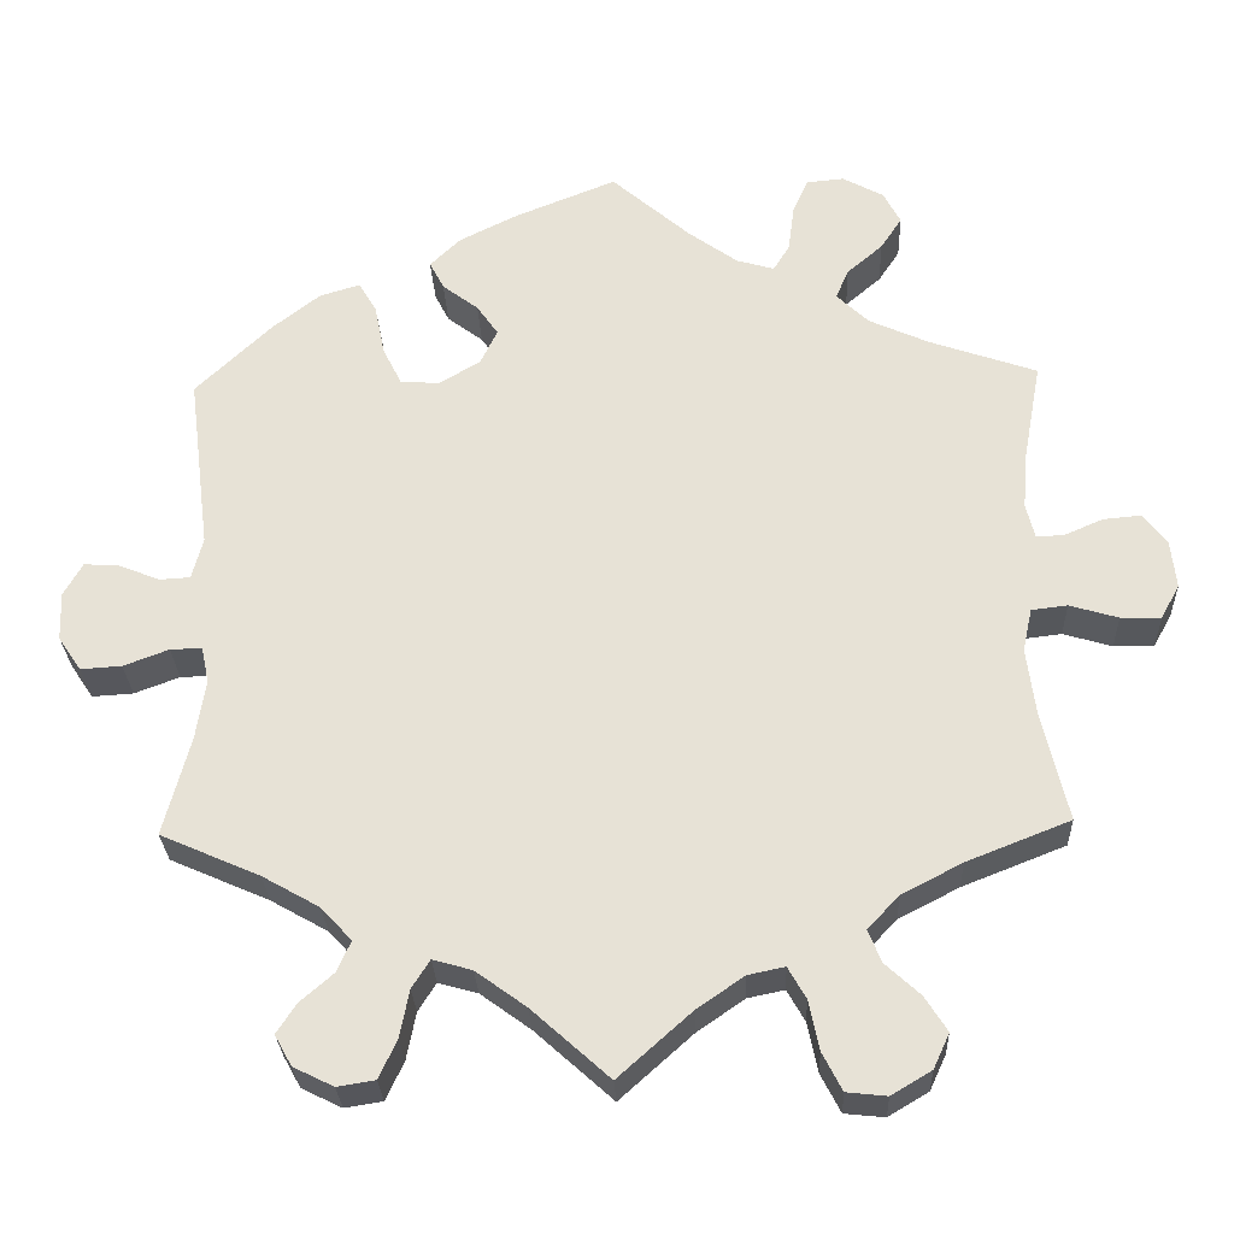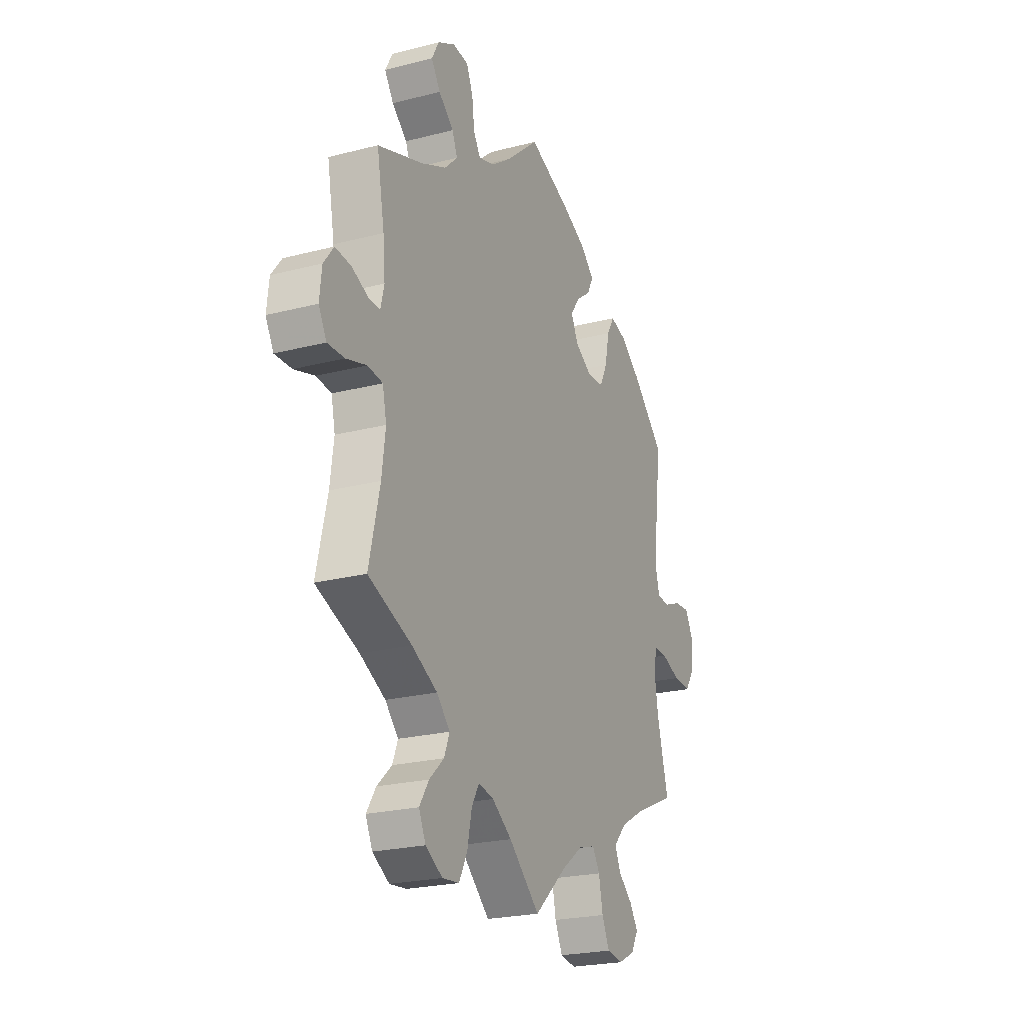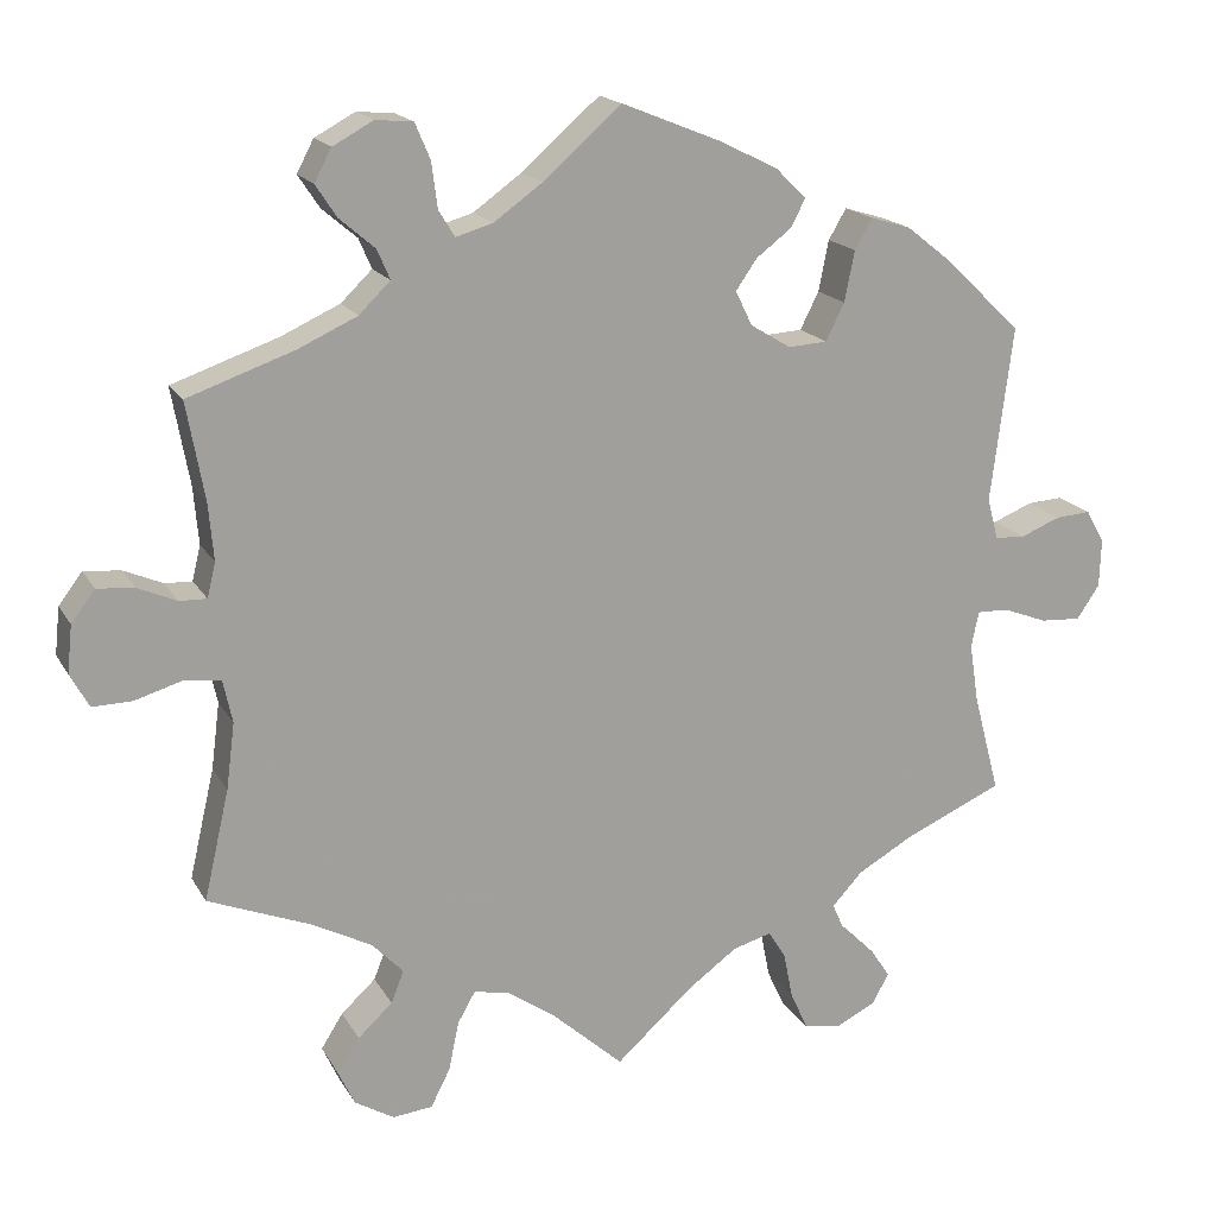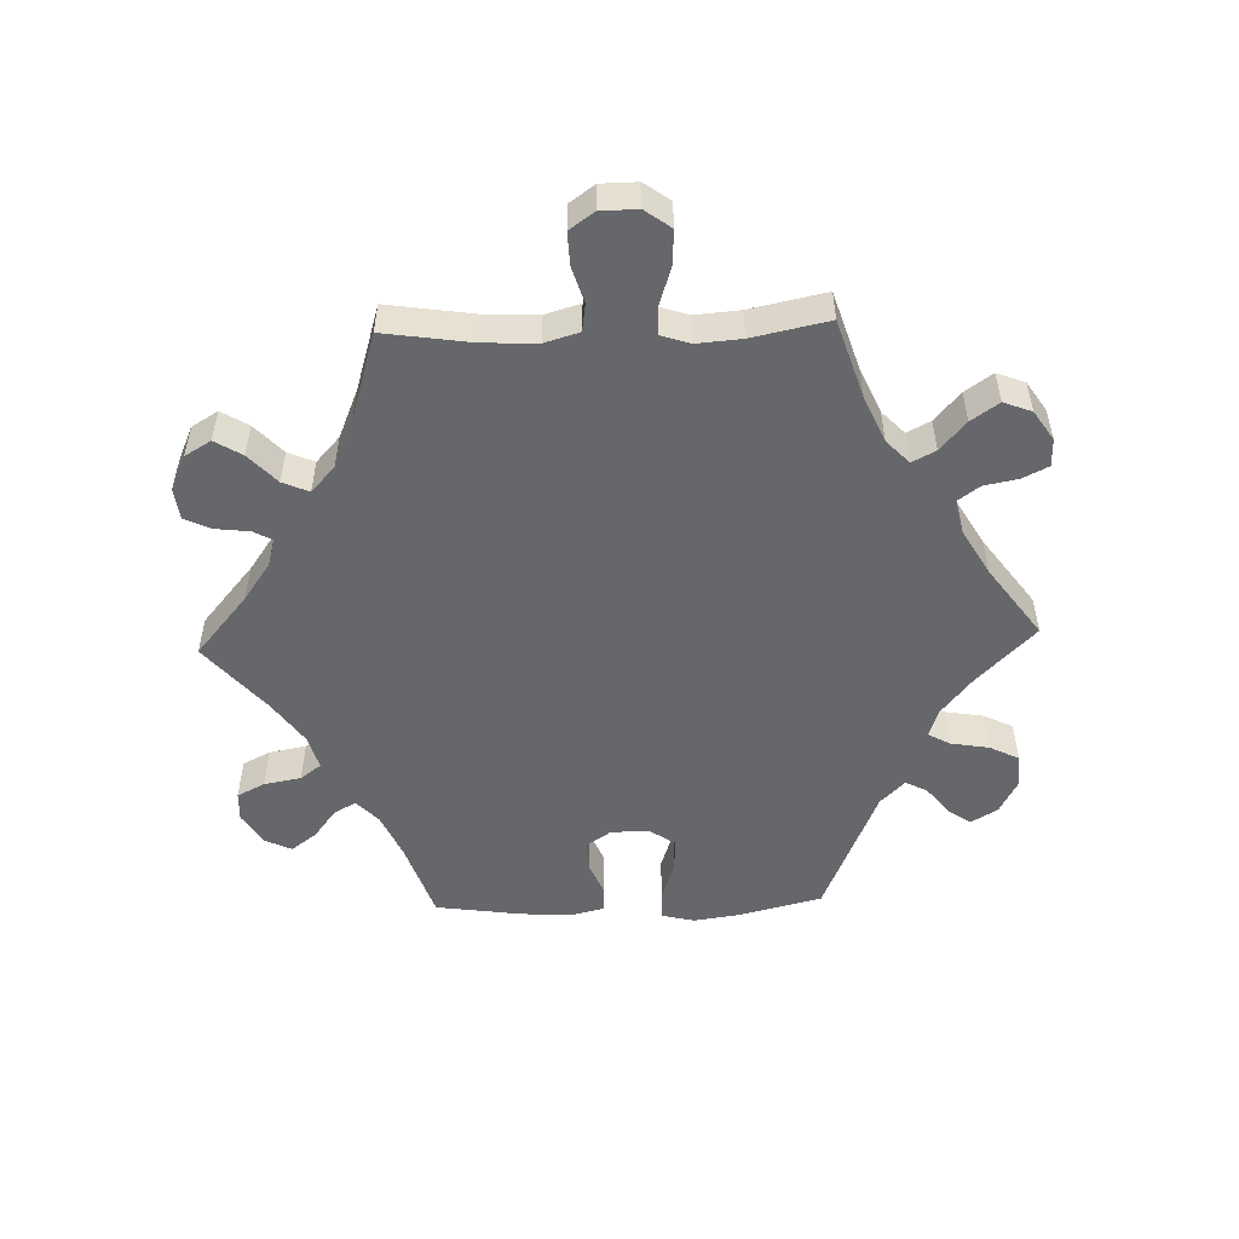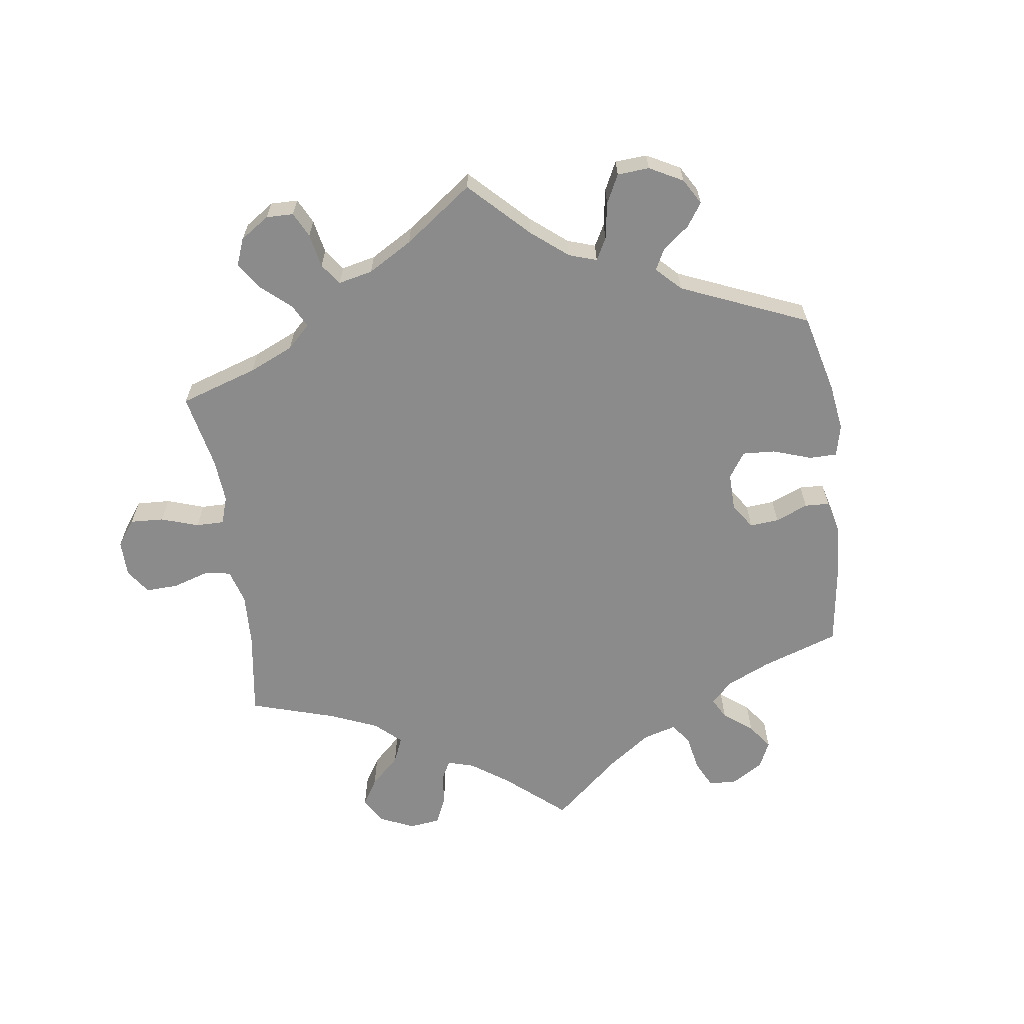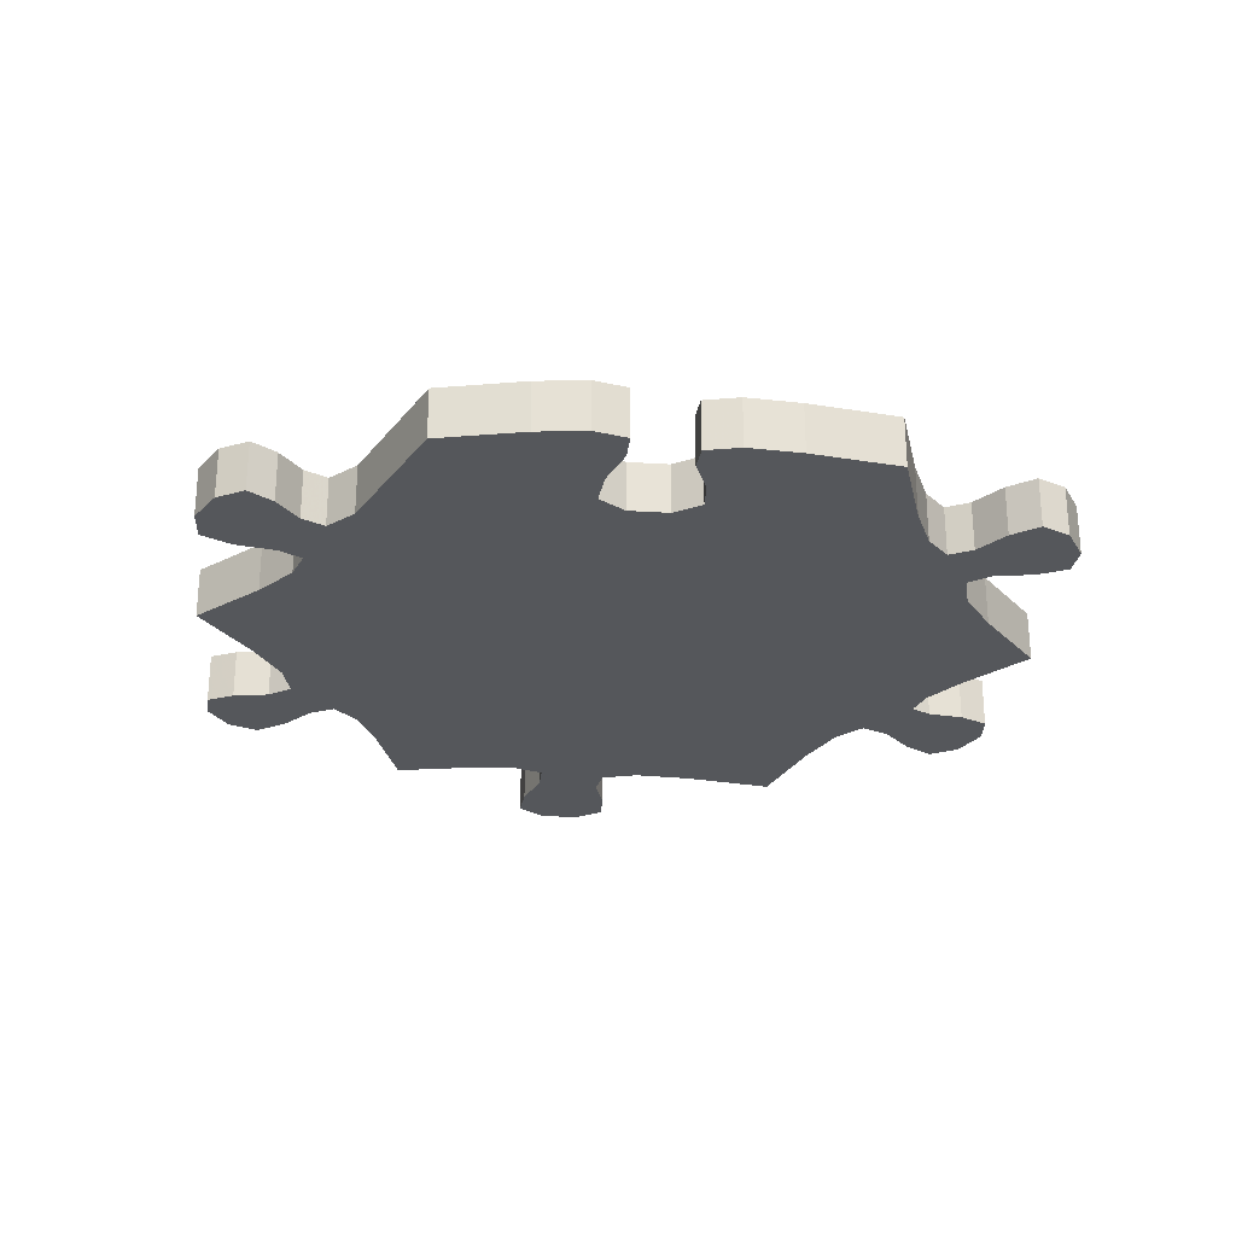
<metadata>
{"format":"obj","ext":"obj","renderer":"f3d","projection":"perspective","resolution":1024,"background":"white","views":[{"elev":-27.9,"azim":2.3,"up":"+Z"},{"elev":-23.1,"azim":113.7,"up":"+Z"},{"elev":17.5,"azim":158.9,"up":"+Z"},{"elev":-52.2,"azim":151.8,"up":"+Y"},{"elev":-64.0,"azim":-112.1,"up":"+Y"},{"elev":-26.7,"azim":-36.6,"up":"+Y"}]}
</metadata>
<code>
v 0.379 0.07 -0.337
v 0.308 0.07 -0.374
v 0.271 0.07 -0.413
v 0.286 0.07 -0.451
v 0.327 0.07 -0.489
v 0.353 0.07 -0.53
v 0.334 0.07 -0.571
v 0.287 0.07 -0.599
v 0.24 0.07 -0.594
v 0.217 0.07 -0.549
v 0.205 0.07 -0.491
v 0.184 0.07 -0.454
v 0.141 0.07 -0.463
v 0.086 0.07 -0.501
v 0 0.07 -0.578
v -0.091 0.07 -0.496
v -0.15 0.07 -0.453
v -0.196 0.07 -0.44
v -0.217 0.07 -0.473
v -0.228 0.07 -0.529
v -0.249 0.07 -0.574
v -0.293 0.07 -0.581
v -0.34 0.07 -0.558
v -0.36 0.07 -0.522
v -0.337 0.07 -0.487
v -0.298 0.07 -0.453
v -0.282 0.07 -0.417
v -0.318 0.07 -0.378
v -0.385 0.07 -0.34
v -0.501 0.07 -0.289
v -0.47 0.07 -0.172
v -0.459 0.07 -0.102
v -0.468 0.07 -0.059
v -0.505 0.07 -0.06
v -0.558 0.07 -0.08
v -0.606 0.07 -0.083
v -0.633 0.07 -0.043
v -0.635 0.07 0.014
v -0.613 0.07 0.053
v -0.571 0.07 0.05
v -0.524 0.07 0.031
v -0.488 0.07 0.033
v -0.475 0.07 0.082
v -0.501 0.07 0.289
v -0.412 0.07 0.375
v -0.356 0.07 0.419
v -0.309 0.07 0.433
v -0.288 0.07 0.397
v -0.276 0.07 0.337
v -0.254 0.07 0.293
v -0.208 0.07 0.29
v -0.16 0.07 0.319
v -0.14 0.07 0.36
v -0.165 0.07 0.396
v -0.207 0.07 0.428
v -0.224 0.07 0.461
v -0.188 0.07 0.496
v -0.12 0.07 0.53
v -0.001 0.07 0.578
v 0.092 0.07 0.497
v 0.149 0.07 0.456
v 0.193 0.07 0.443
v 0.212 0.07 0.474
v 0.219 0.07 0.528
v 0.237 0.07 0.57
v 0.281 0.07 0.574
v 0.329 0.07 0.548
v 0.349 0.07 0.51
v 0.324 0.07 0.472
v 0.282 0.07 0.436
v 0.267 0.07 0.401
v 0.304 0.07 0.365
v 0.374 0.07 0.333
v 0.5 0.07 0.289
v 0.479 0.07 0.174
v 0.473 0.07 0.106
v 0.483 0.07 0.065
v 0.515 0.07 0.066
v 0.561 0.07 0.086
v 0.605 0.07 0.09
v 0.633 0.07 0.053
v 0.639 0.07 -0.003
v 0.617 0.07 -0.043
v 0.57 0.07 -0.042
v 0.513 0.07 -0.025
v 0.471 0.07 -0.03
v 0.46 0.07 -0.081
v 0.47 0.07 -0.159
v 0.5 0.07 -0.289
v 0.379 0 -0.337
v 0.308 0 -0.374
v 0.271 0 -0.413
v 0.286 0 -0.451
v 0.327 0 -0.489
v 0.353 0 -0.53
v 0.334 0 -0.571
v 0.287 0 -0.599
v 0.24 0 -0.594
v 0.217 0 -0.549
v 0.205 0 -0.491
v 0.184 0 -0.454
v 0.141 0 -0.463
v 0.086 0 -0.501
v 0 0 -0.578
v -0.091 0 -0.496
v -0.15 0 -0.453
v -0.196 0 -0.44
v -0.217 0 -0.473
v -0.228 0 -0.529
v -0.249 0 -0.574
v -0.293 0 -0.581
v -0.34 0 -0.558
v -0.36 0 -0.522
v -0.337 0 -0.487
v -0.298 0 -0.453
v -0.282 0 -0.417
v -0.318 0 -0.378
v -0.385 0 -0.34
v -0.501 0 -0.289
v -0.47 0 -0.172
v -0.459 0 -0.102
v -0.468 0 -0.059
v -0.505 0 -0.06
v -0.558 0 -0.08
v -0.606 0 -0.083
v -0.633 0 -0.043
v -0.635 0 0.014
v -0.613 0 0.053
v -0.571 0 0.05
v -0.524 0 0.031
v -0.488 0 0.033
v -0.475 0 0.082
v -0.501 0 0.289
v -0.412 0 0.375
v -0.356 0 0.419
v -0.309 0 0.433
v -0.288 0 0.397
v -0.276 0 0.337
v -0.254 0 0.293
v -0.208 0 0.29
v -0.16 0 0.319
v -0.14 0 0.36
v -0.165 0 0.396
v -0.207 0 0.428
v -0.224 0 0.461
v -0.188 0 0.496
v -0.12 0 0.53
v -0.001 0 0.578
v 0.092 0 0.497
v 0.149 0 0.456
v 0.193 0 0.443
v 0.212 0 0.474
v 0.219 0 0.528
v 0.237 0 0.57
v 0.281 0 0.574
v 0.329 0 0.548
v 0.349 0 0.51
v 0.324 0 0.472
v 0.282 0 0.436
v 0.267 0 0.401
v 0.304 0 0.365
v 0.374 0 0.333
v 0.5 0 0.289
v 0.479 0 0.174
v 0.473 0 0.106
v 0.483 0 0.065
v 0.515 0 0.066
v 0.561 0 0.086
v 0.605 0 0.09
v 0.633 0 0.053
v 0.639 0 -0.003
v 0.617 0 -0.043
v 0.57 0 -0.042
v 0.513 0 -0.025
v 0.471 0 -0.03
v 0.46 0 -0.081
v 0.47 0 -0.159
v 0.5 0 -0.289
f 88 89 1
f 87 88 1 2
f 86 87 2 3
f 82 83 84 85
f 82 85 86
f 81 82 86
f 78 79 80 81
f 77 78 81 86
f 76 77 86 3
f 73 74 75
f 72 73 75 76
f 71 72 76 3
f 67 68 69 70
f 67 70 71
f 66 67 71
f 63 64 65 66
f 62 63 66 71
f 61 62 71 3
f 57 58 59 60
f 57 60 61 3
f 54 55 56 57
f 53 54 57
f 46 47 48 49
f 46 49 50
f 43 44 45 46
f 42 43 46 50
f 38 39 40 41
f 38 41 42
f 37 38 42
f 34 35 36 37
f 33 34 37 42
f 29 30 31
f 28 29 31 32
f 27 28 32 33
f 23 24 25 26
f 23 26 27
f 22 23 27
f 19 20 21 22
f 18 19 22 27
f 14 15 16
f 13 14 16 17
f 12 13 17 18
f 8 9 10 11
f 8 11 12
f 7 8 12
f 4 5 6 7
f 4 7 12
f 53 57 3 4
f 52 53 4 12
f 51 52 12 18
f 33 42 50 51
f 18 27 33 51
f 90 178 177
f 91 90 177 176
f 92 91 176 175
f 174 173 172 171
f 175 174 171
f 175 171 170
f 170 169 168 167
f 175 170 167 166
f 92 175 166 165
f 164 163 162
f 165 164 162 161
f 92 165 161 160
f 159 158 157 156
f 160 159 156
f 160 156 155
f 155 154 153 152
f 160 155 152 151
f 92 160 151 150
f 149 148 147 146
f 92 150 149 146
f 146 145 144 143
f 146 143 142
f 138 137 136 135
f 139 138 135
f 135 134 133 132
f 139 135 132 131
f 130 129 128 127
f 131 130 127
f 131 127 126
f 126 125 124 123
f 131 126 123 122
f 120 119 118
f 121 120 118 117
f 122 121 117 116
f 115 114 113 112
f 116 115 112
f 116 112 111
f 111 110 109 108
f 116 111 108 107
f 105 104 103
f 106 105 103 102
f 107 106 102 101
f 100 99 98 97
f 101 100 97
f 101 97 96
f 96 95 94 93
f 101 96 93
f 93 92 146 142
f 101 93 142 141
f 107 101 141 140
f 140 139 131 122
f 140 122 116 107
f 1 90 91 2
f 2 91 92 3
f 3 92 93 4
f 4 93 94 5
f 5 94 95 6
f 6 95 96 7
f 7 96 97 8
f 8 97 98 9
f 9 98 99 10
f 10 99 100 11
f 11 100 101 12
f 12 101 102 13
f 13 102 103 14
f 14 103 104 15
f 15 104 105 16
f 16 105 106 17
f 17 106 107 18
f 18 107 108 19
f 19 108 109 20
f 20 109 110 21
f 21 110 111 22
f 22 111 112 23
f 23 112 113 24
f 24 113 114 25
f 25 114 115 26
f 26 115 116 27
f 27 116 117 28
f 28 117 118 29
f 29 118 119 30
f 30 119 120 31
f 31 120 121 32
f 32 121 122 33
f 33 122 123 34
f 34 123 124 35
f 35 124 125 36
f 36 125 126 37
f 37 126 127 38
f 38 127 128 39
f 39 128 129 40
f 40 129 130 41
f 41 130 131 42
f 42 131 132 43
f 43 132 133 44
f 44 133 134 45
f 45 134 135 46
f 46 135 136 47
f 47 136 137 48
f 48 137 138 49
f 49 138 139 50
f 50 139 140 51
f 51 140 141 52
f 52 141 142 53
f 53 142 143 54
f 54 143 144 55
f 55 144 145 56
f 56 145 146 57
f 57 146 147 58
f 58 147 148 59
f 59 148 149 60
f 60 149 150 61
f 61 150 151 62
f 62 151 152 63
f 63 152 153 64
f 64 153 154 65
f 65 154 155 66
f 66 155 156 67
f 67 156 157 68
f 68 157 158 69
f 69 158 159 70
f 70 159 160 71
f 71 160 161 72
f 72 161 162 73
f 73 162 163 74
f 74 163 164 75
f 75 164 165 76
f 76 165 166 77
f 77 166 167 78
f 78 167 168 79
f 79 168 169 80
f 80 169 170 81
f 81 170 171 82
f 82 171 172 83
f 83 172 173 84
f 84 173 174 85
f 85 174 175 86
f 86 175 176 87
f 87 176 177 88
f 88 177 178 89
f 89 178 90 1

</code>
